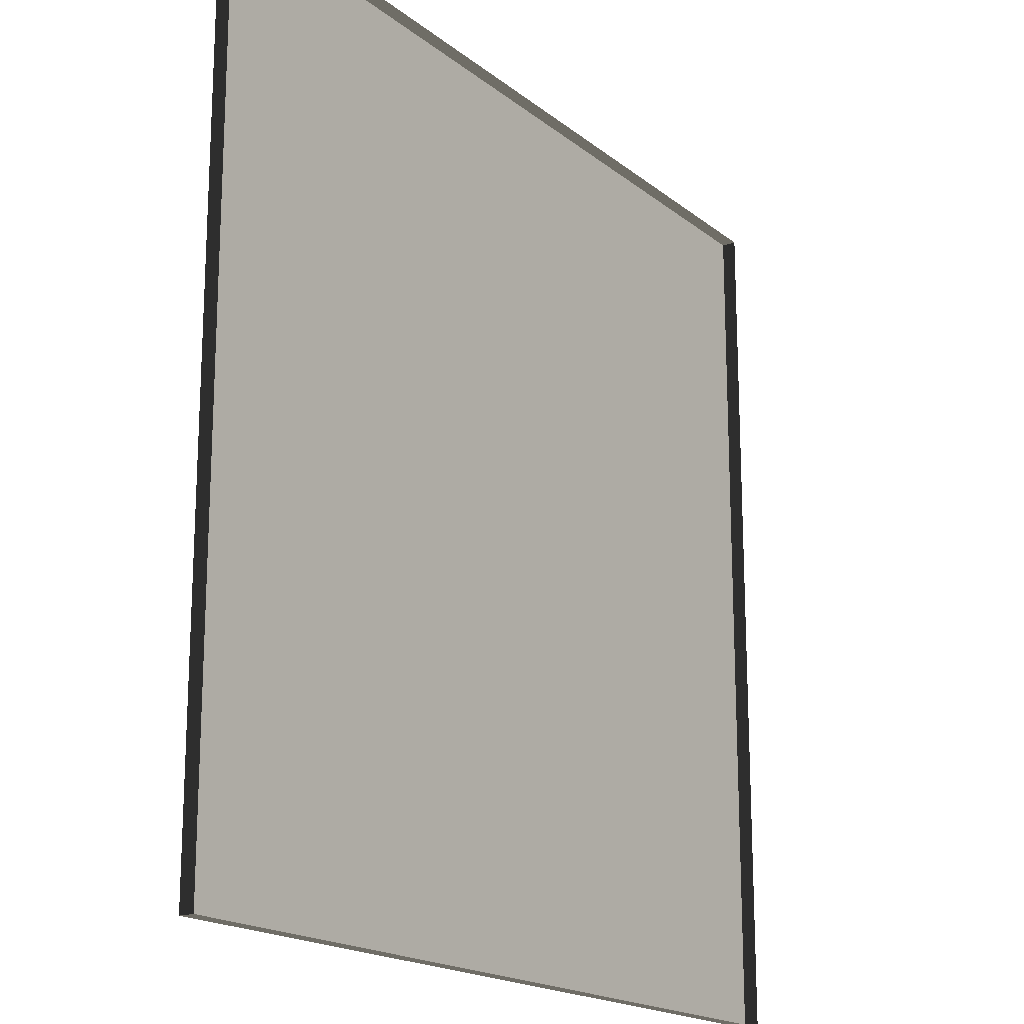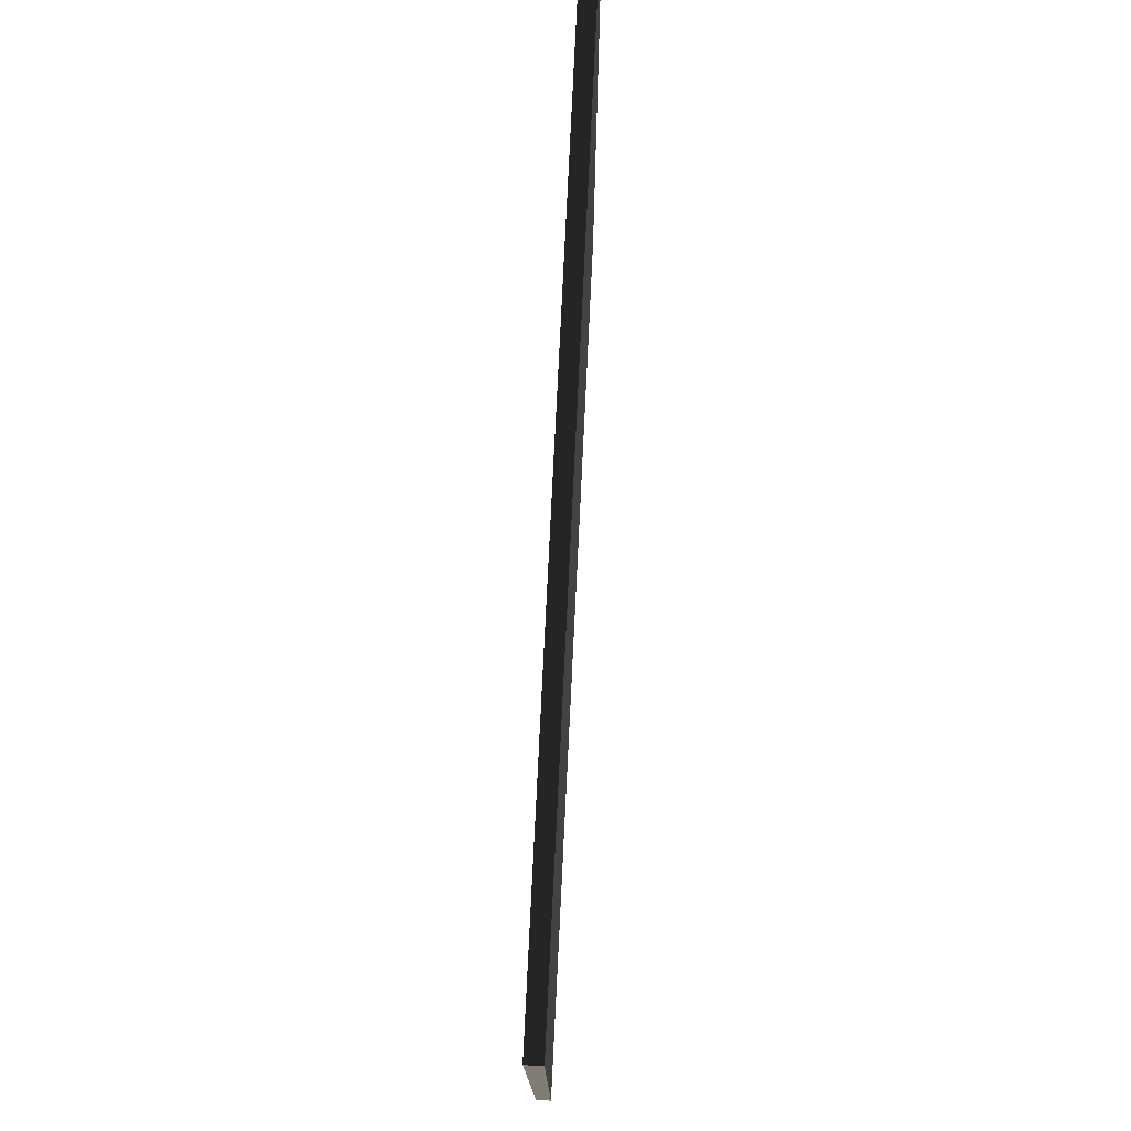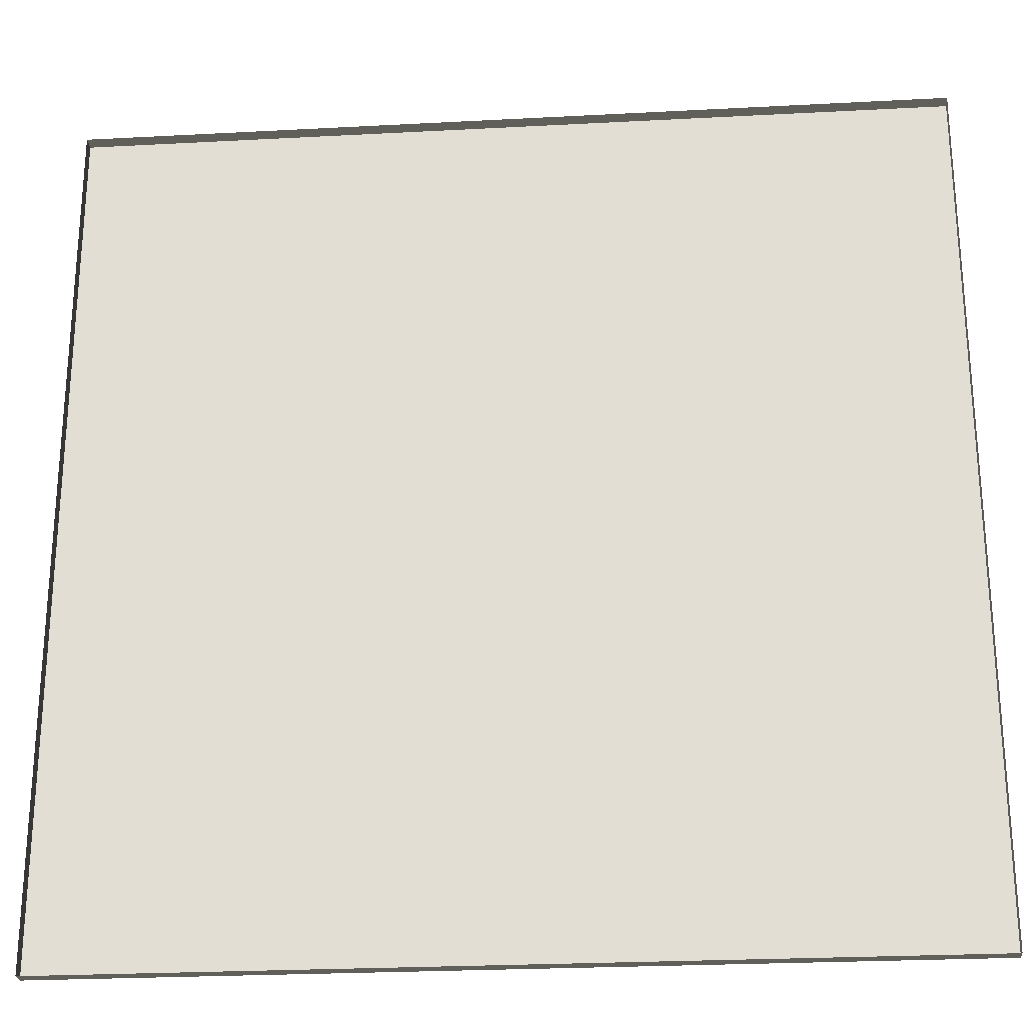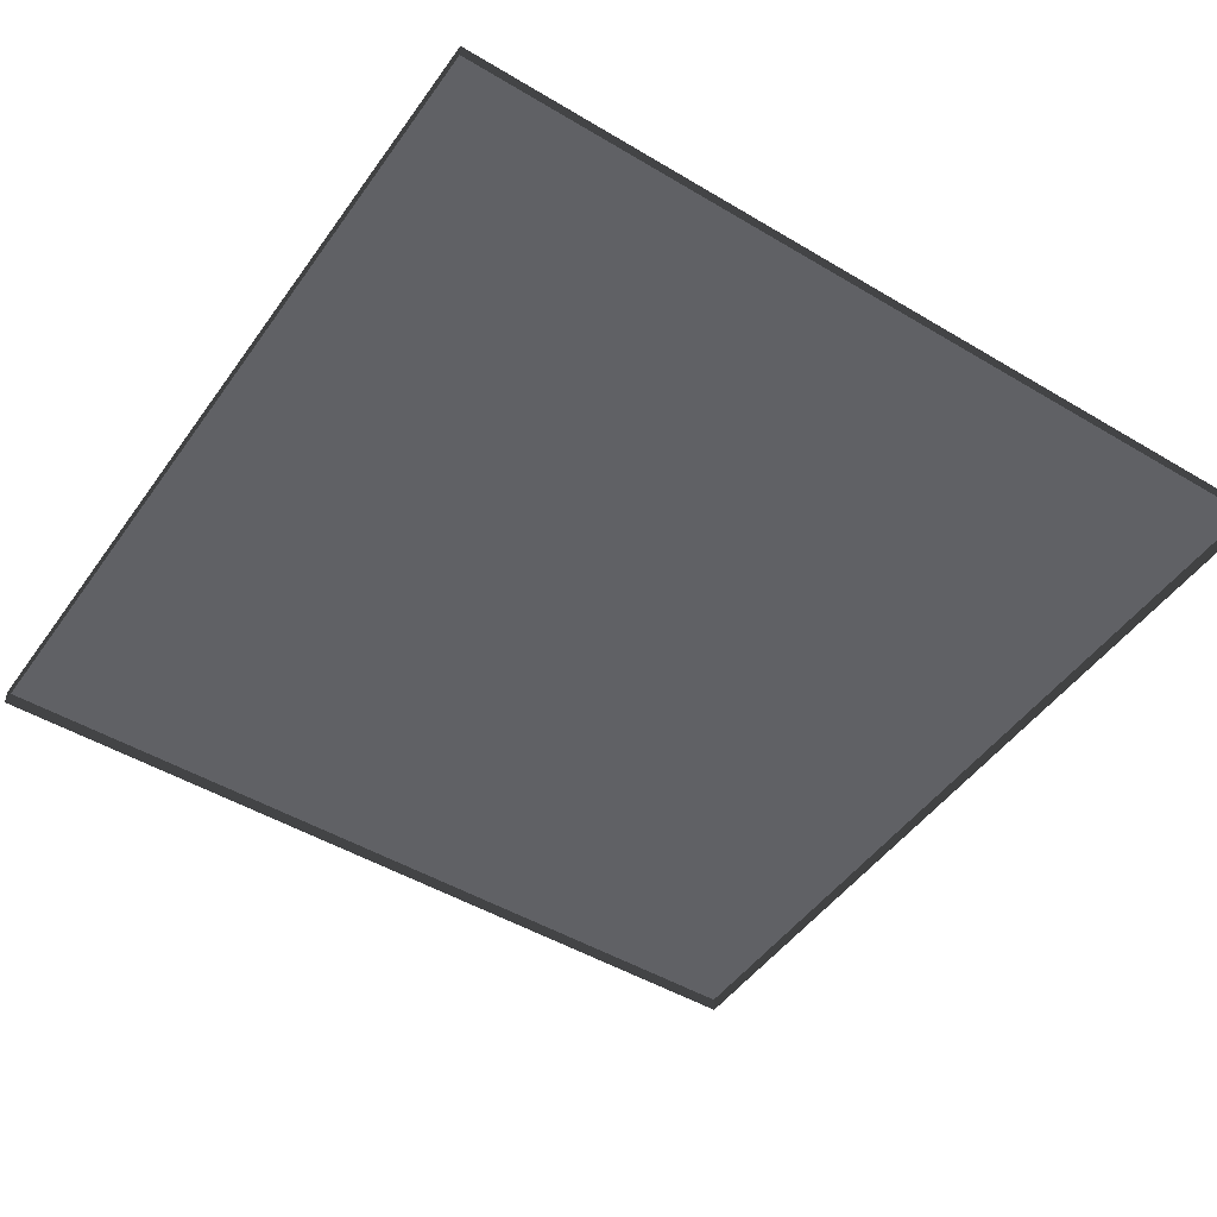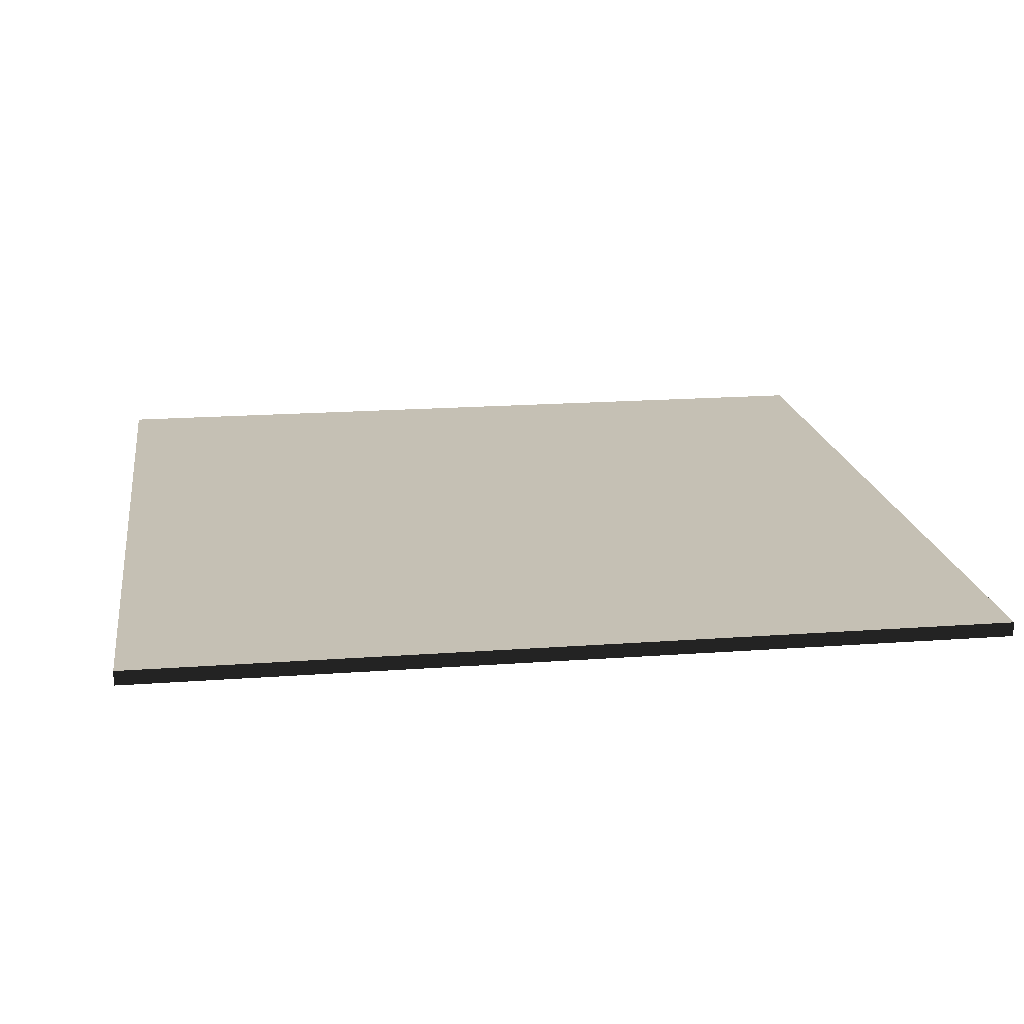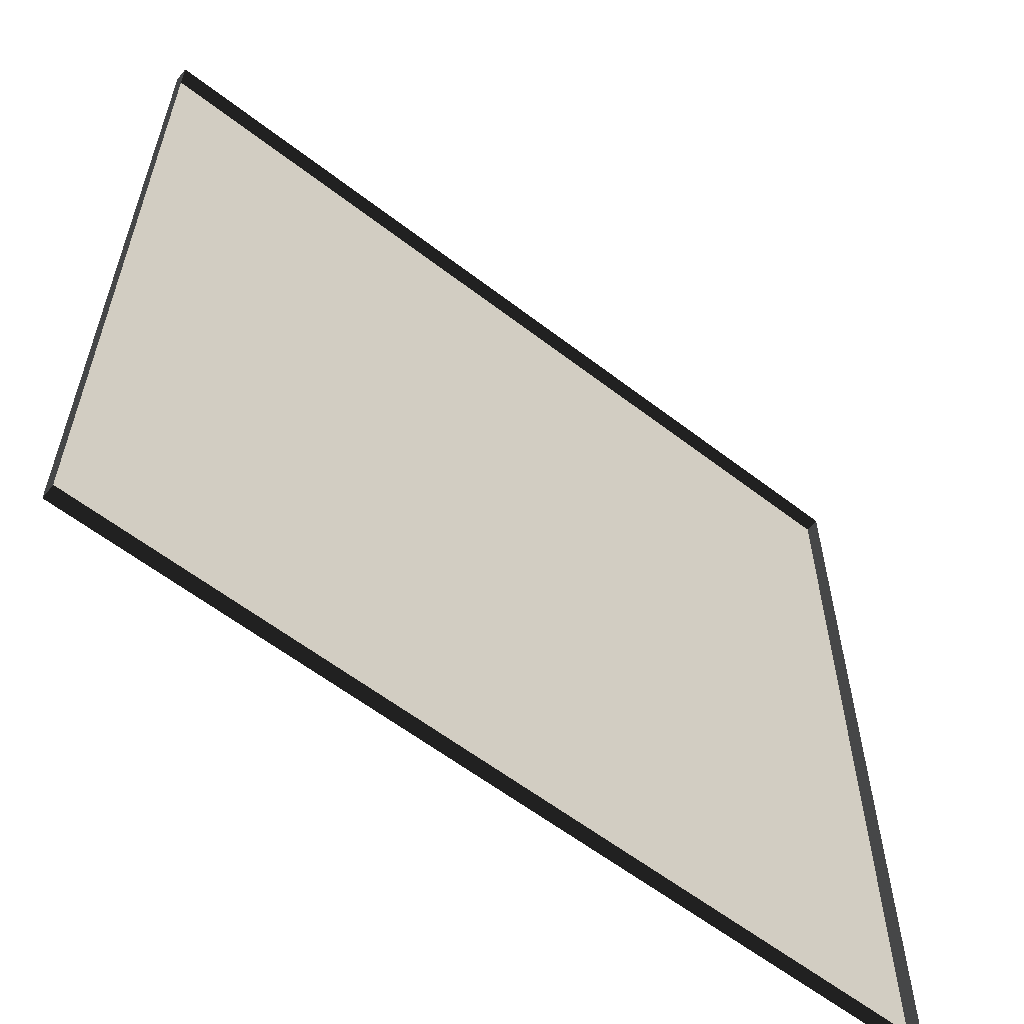
<metadata>
{"format":"obj","ext":"obj","renderer":"f3d","projection":"perspective","resolution":1024,"background":"white","views":[{"elev":-18.1,"azim":-55.9,"up":"+Z"},{"elev":77.7,"azim":92.8,"up":"+Z"},{"elev":-25.4,"azim":4.9,"up":"+Z"},{"elev":-48.1,"azim":-123.8,"up":"+Y"},{"elev":18.2,"azim":-98.2,"up":"+Y"},{"elev":-59.9,"azim":-38.3,"up":"+Z"}]}
</metadata>
<code>
v 3 -4.995e-06 -2.932e-06
v -2.275e-06 0.04999 -4.007e-06
v -2.275e-06 -4.995e-06 -4.005e-06
v 3 0.04999 -2.934e-06
v 3 -5.733e-06 3
v -3.099e-06 0.04999 3
v 3 0.04999 3
v -3.099e-06 -5.733e-06 3
v -3.099e-06 -5.733e-06 3
v -2.275e-06 0.04999 -4.007e-06
v -3.099e-06 0.04999 3
v -2.275e-06 -4.995e-06 -4.005e-06
v 3 0.04999 3
v 3 -4.995e-06 -2.932e-06
v 3 -5.733e-06 3
v 3 0.04999 -2.934e-06
v -3.099e-06 0.04999 3
v 3 0.04999 -2.934e-06
v 3 0.04999 3
v -2.275e-06 0.04999 -4.007e-06
g floor_3x3m_23_11097_1093
f 1 3 2
f 2 4 1
f 5 7 6
f 6 8 5
f 9 11 10
f 10 12 9
f 13 15 14
f 14 16 13
f 17 19 18
f 18 20 17

</code>
